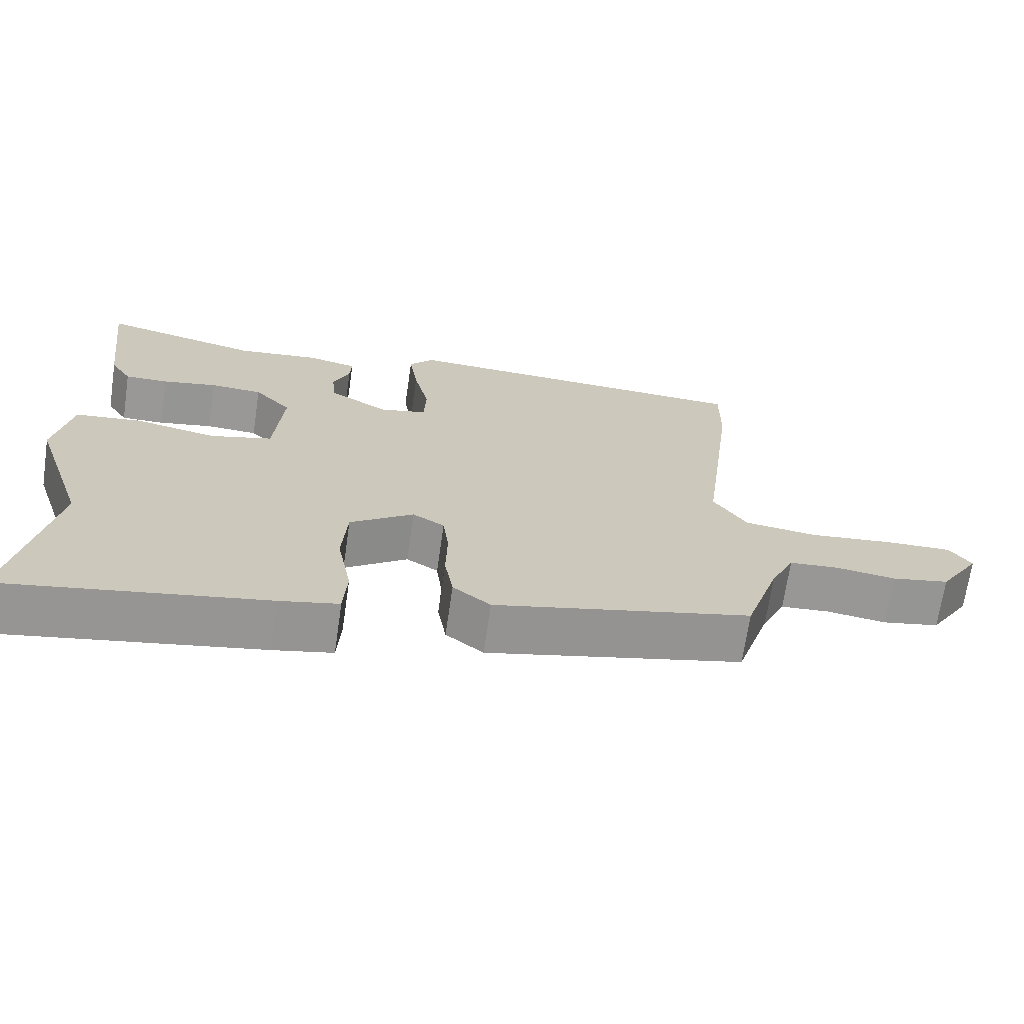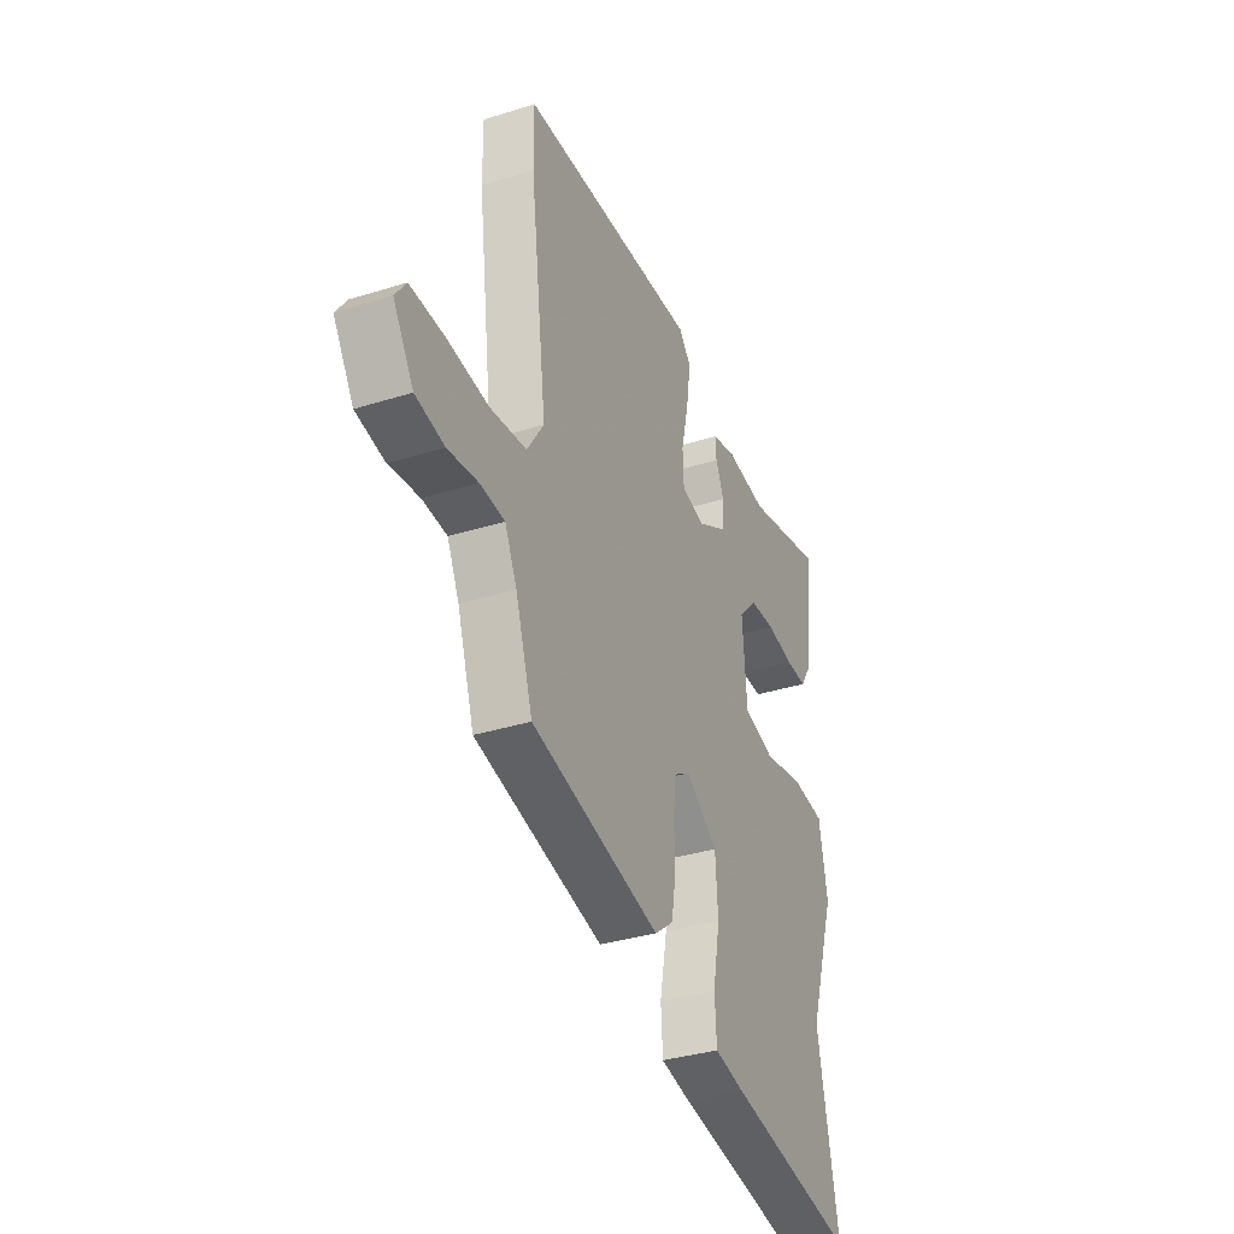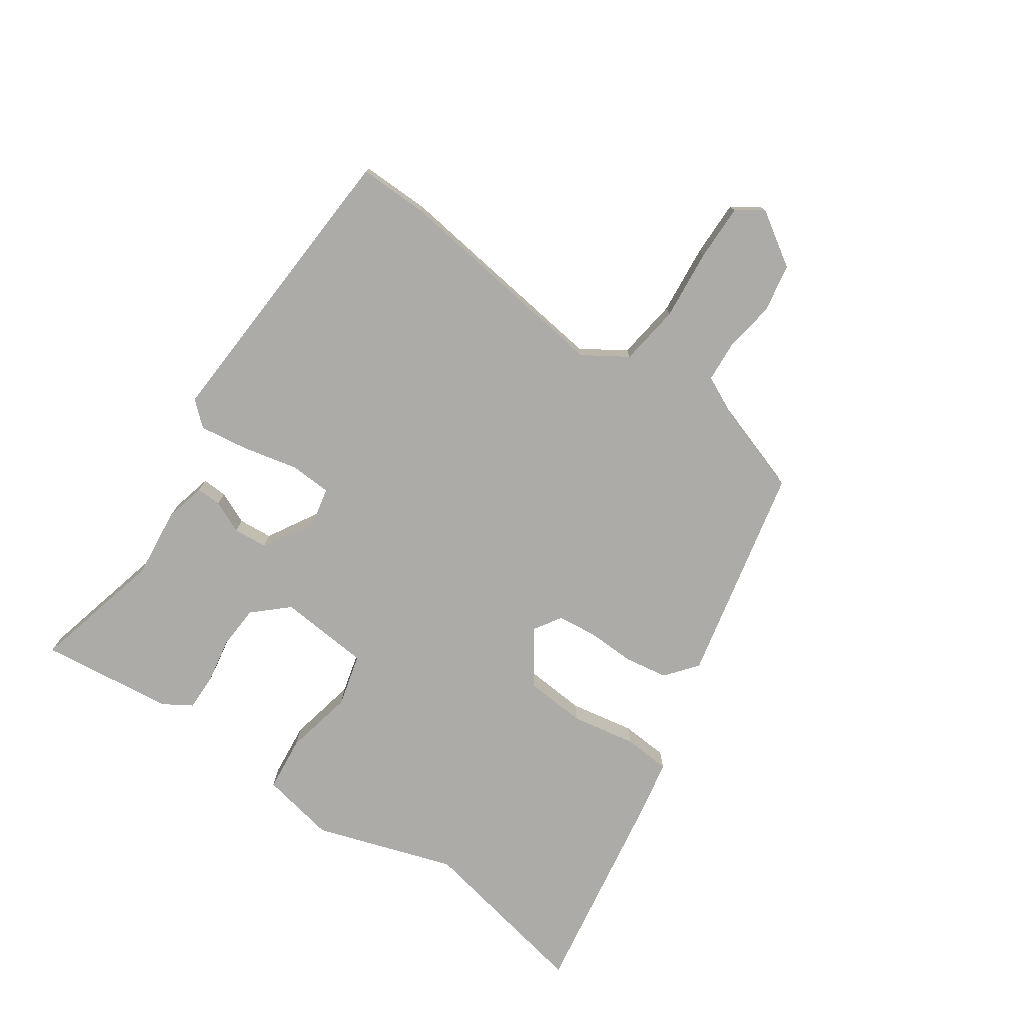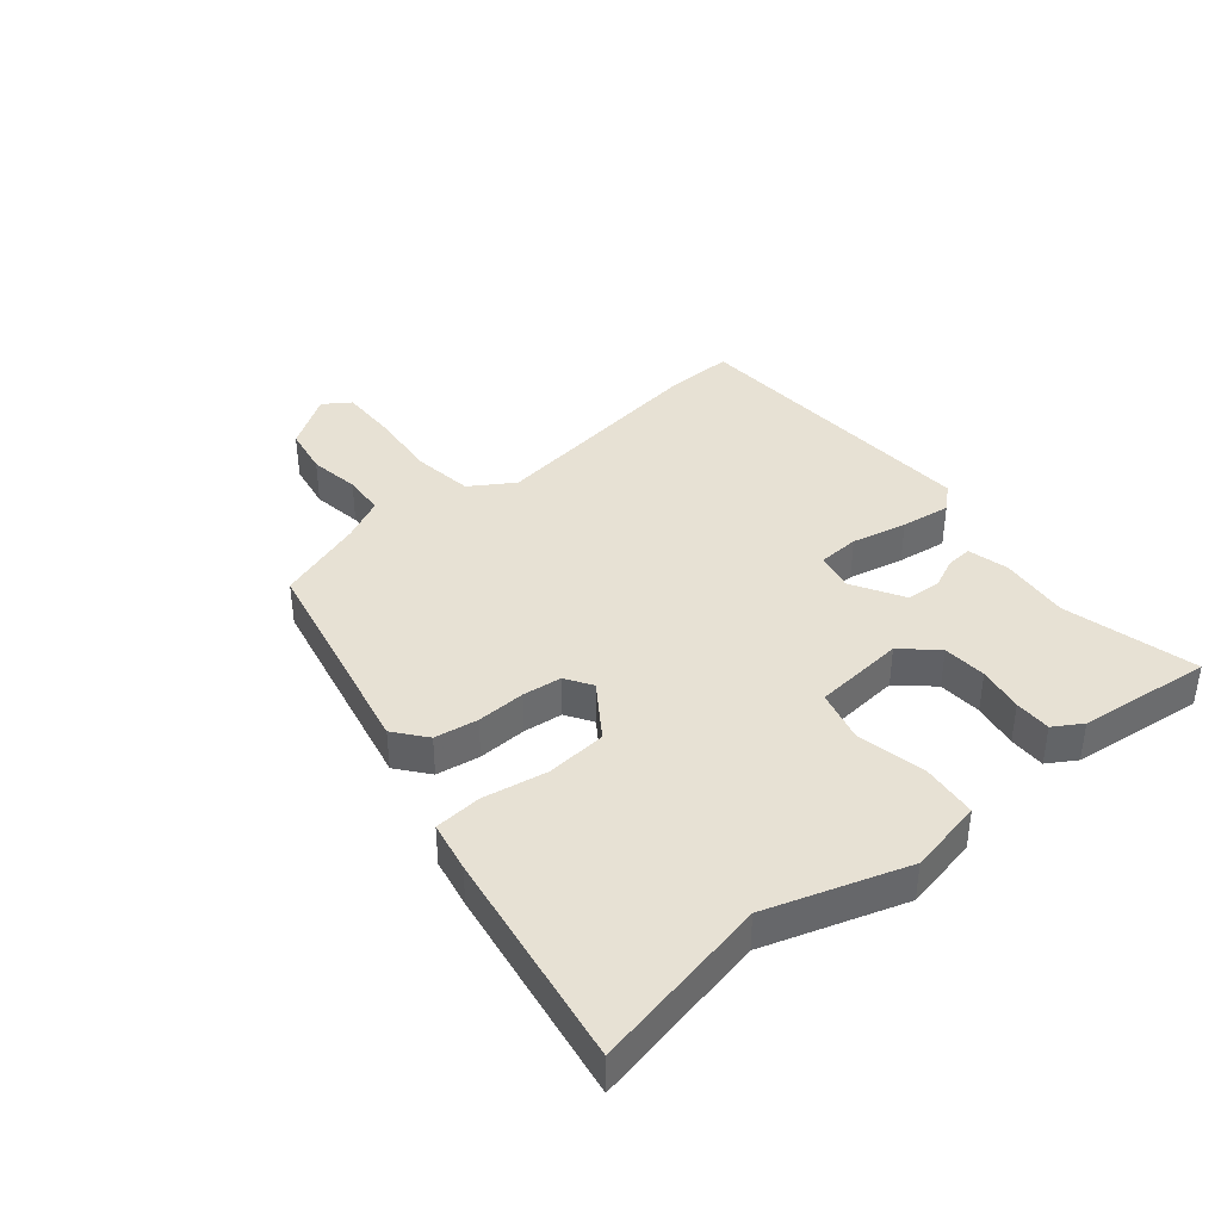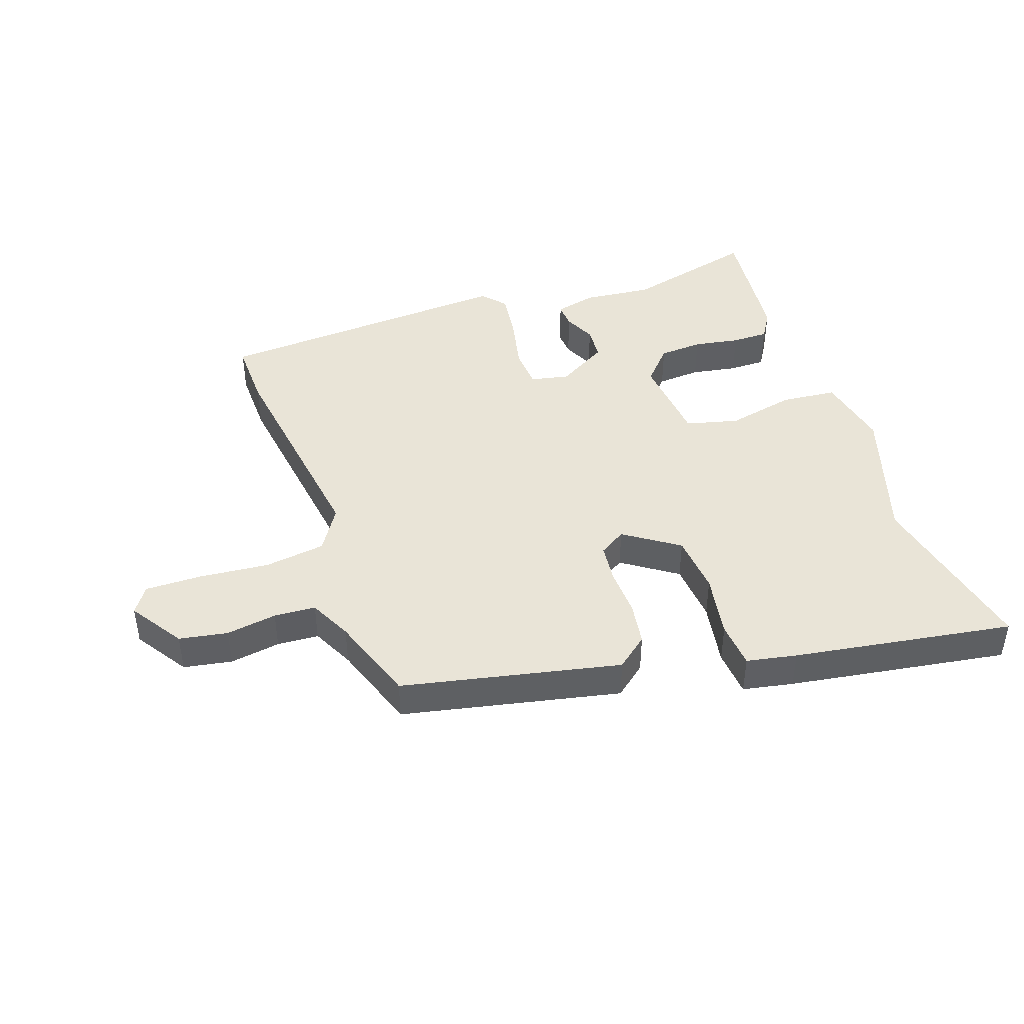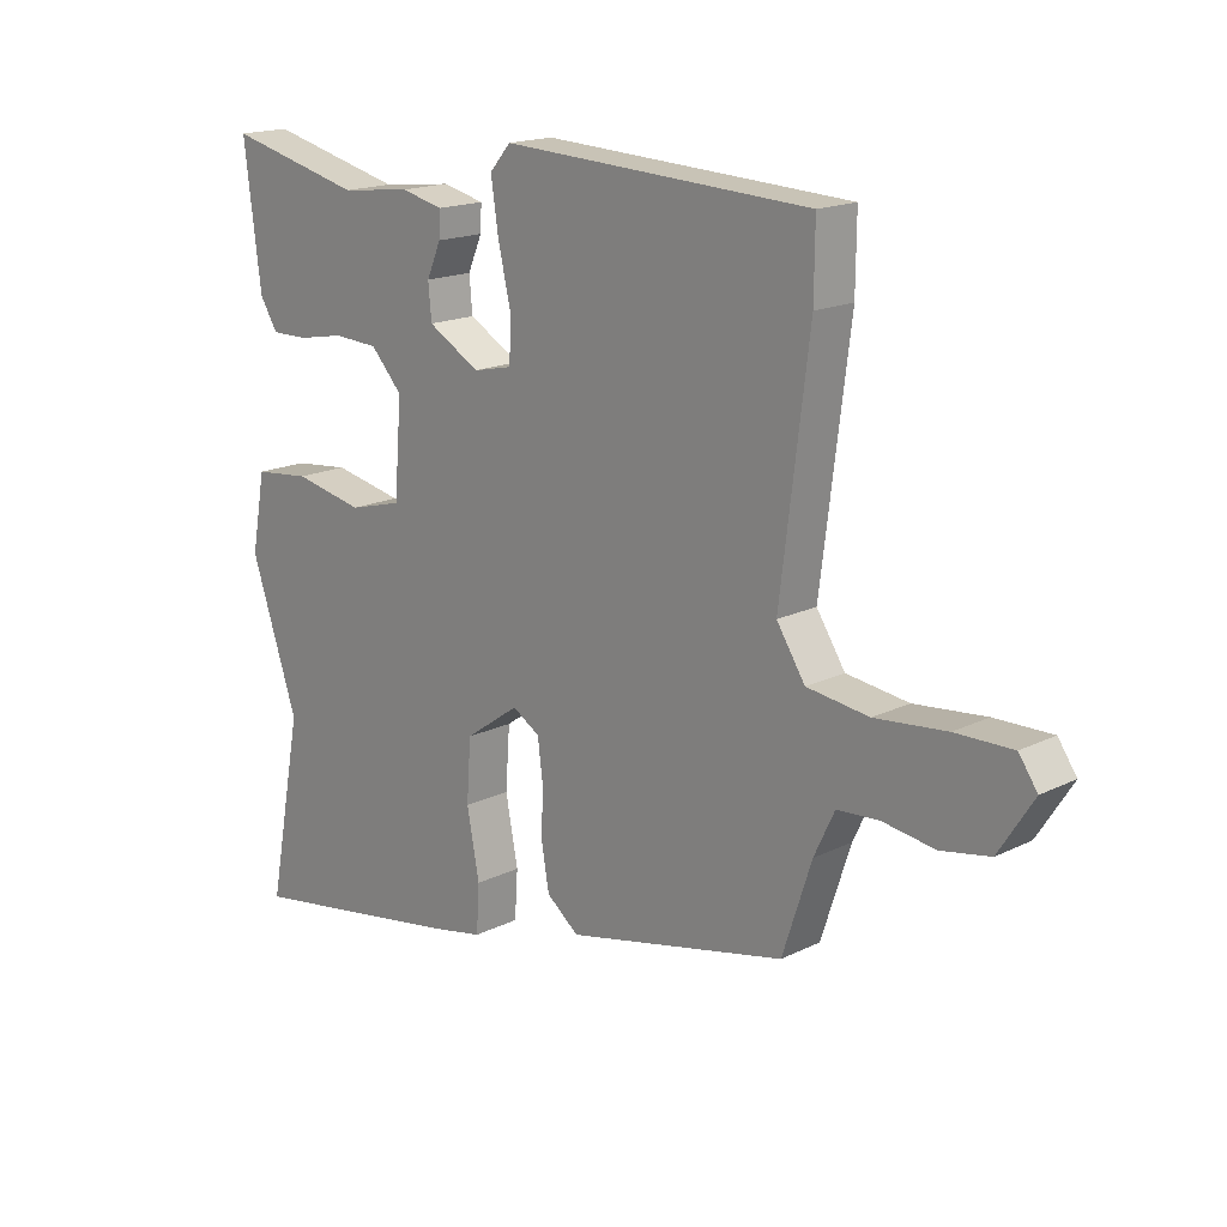
<metadata>
{"format":"obj","ext":"obj","renderer":"f3d","projection":"perspective","resolution":1024,"background":"white","views":[{"elev":-68.6,"azim":-8.3,"up":"+Z"},{"elev":-35.0,"azim":112.7,"up":"+Z"},{"elev":-76.2,"azim":55.0,"up":"+Y"},{"elev":39.4,"azim":-130.3,"up":"+Y"},{"elev":43.5,"azim":160.1,"up":"+Y"},{"elev":17.2,"azim":45.5,"up":"+Z"}]}
</metadata>
<code>
v -0.529 0.07 0.507
v -0.31 0.07 0.454
v -0.196 0.07 0.467
v -0.128 0.07 0.451
v -0.13 0.07 0.41
v -0.153 0.07 0.357
v -0.148 0.07 0.301
v -0.064 0.07 0.253
v -0.001 0.07 0.267
v 0.002 0.07 0.335
v -0.019 0.07 0.425
v -0.031 0.07 0.506
v 0.003 0.07 0.545
v 0.5 0.07 0.52
v 0.499 0.07 0.407
v 0.453 0.07 0.039
v 0.499 0.07 -0.032
v 0.599 0.07 -0.045
v 0.714 0.07 -0.033
v 0.806 0.07 -0.031
v 0.836 0.07 -0.074
v 0.78 0.07 -0.162
v 0.701 0.07 -0.177
v 0.618 0.07 -0.165
v 0.55 0.07 -0.17
v 0.517 0.07 -0.24
v 0.47 0.07 -0.384
v 0.115 0.07 -0.464
v 0.063 0.07 -0.423
v 0.051 0.07 -0.352
v 0.053 0.07 -0.272
v 0.045 0.07 -0.208
v 0.001 0.07 -0.181
v -0.087 0.07 -0.243
v -0.094 0.07 -0.342
v -0.074 0.07 -0.448
v -0.079 0.07 -0.525
v -0.161 0.07 -0.542
v -0.52 0.07 -0.603
v -0.464 0.07 -0.311
v -0.54 0.07 -0.084
v -0.517 0.07 0.039
v -0.426 0.07 0.049
v -0.313 0.07 0.026
v -0.227 0.07 0.049
v -0.215 0.07 0.199
v -0.266 0.07 0.254
v -0.338 0.07 0.258
v -0.413 0.07 0.244
v -0.473 0.07 0.243
v -0.502 0.07 0.289
v -0.529 0 0.507
v -0.31 0 0.454
v -0.196 0 0.467
v -0.128 0 0.451
v -0.13 0 0.41
v -0.153 0 0.357
v -0.148 0 0.301
v -0.064 0 0.253
v -0.001 0 0.267
v 0.002 0 0.335
v -0.019 0 0.425
v -0.031 0 0.506
v 0.003 0 0.545
v 0.5 0 0.52
v 0.499 0 0.407
v 0.453 0 0.039
v 0.499 0 -0.032
v 0.599 0 -0.045
v 0.714 0 -0.033
v 0.806 0 -0.031
v 0.836 0 -0.074
v 0.78 0 -0.162
v 0.701 0 -0.177
v 0.618 0 -0.165
v 0.55 0 -0.17
v 0.517 0 -0.24
v 0.47 0 -0.384
v 0.115 0 -0.464
v 0.063 0 -0.423
v 0.051 0 -0.352
v 0.053 0 -0.272
v 0.045 0 -0.208
v 0.001 0 -0.181
v -0.087 0 -0.243
v -0.094 0 -0.342
v -0.074 0 -0.448
v -0.079 0 -0.525
v -0.161 0 -0.542
v -0.52 0 -0.603
v -0.464 0 -0.311
v -0.54 0 -0.084
v -0.517 0 0.039
v -0.426 0 0.049
v -0.313 0 0.026
v -0.227 0 0.049
v -0.215 0 0.199
v -0.266 0 0.254
v -0.338 0 0.258
v -0.413 0 0.244
v -0.473 0 0.243
v -0.502 0 0.289
f 48 49 50 51
f 47 48 51 1
f 41 42 43 44
f 40 41 44 45
f 39 40 45
f 38 39 45
f 35 36 37 38
f 34 35 38 45
f 33 34 45 46
f 28 29 30 31
f 26 27 28 31
f 25 26 31 32
f 21 22 23 24
f 21 24 25
f 18 19 20 21
f 18 21 25 32
f 13 14 15 16
f 13 16 17
f 10 11 12 13
f 10 13 17
f 9 10 17
f 8 9 17
f 3 4 5 6
f 2 3 6 7
f 47 1 2 7
f 46 47 7 8
f 33 46 8 17
f 17 18 32 33
f 102 101 100 99
f 52 102 99 98
f 95 94 93 92
f 96 95 92 91
f 96 91 90
f 96 90 89
f 89 88 87 86
f 96 89 86 85
f 97 96 85 84
f 82 81 80 79
f 82 79 78 77
f 83 82 77 76
f 75 74 73 72
f 76 75 72
f 72 71 70 69
f 83 76 72 69
f 67 66 65 64
f 68 67 64
f 64 63 62 61
f 68 64 61
f 68 61 60
f 68 60 59
f 57 56 55 54
f 58 57 54 53
f 58 53 52 98
f 59 58 98 97
f 68 59 97 84
f 84 83 69 68
f 1 52 53 2
f 2 53 54 3
f 3 54 55 4
f 4 55 56 5
f 5 56 57 6
f 6 57 58 7
f 7 58 59 8
f 8 59 60 9
f 9 60 61 10
f 10 61 62 11
f 11 62 63 12
f 12 63 64 13
f 13 64 65 14
f 14 65 66 15
f 15 66 67 16
f 16 67 68 17
f 17 68 69 18
f 18 69 70 19
f 19 70 71 20
f 20 71 72 21
f 21 72 73 22
f 22 73 74 23
f 23 74 75 24
f 24 75 76 25
f 25 76 77 26
f 26 77 78 27
f 27 78 79 28
f 28 79 80 29
f 29 80 81 30
f 30 81 82 31
f 31 82 83 32
f 32 83 84 33
f 33 84 85 34
f 34 85 86 35
f 35 86 87 36
f 36 87 88 37
f 37 88 89 38
f 38 89 90 39
f 39 90 91 40
f 40 91 92 41
f 41 92 93 42
f 42 93 94 43
f 43 94 95 44
f 44 95 96 45
f 45 96 97 46
f 46 97 98 47
f 47 98 99 48
f 48 99 100 49
f 49 100 101 50
f 50 101 102 51
f 51 102 52 1

</code>
